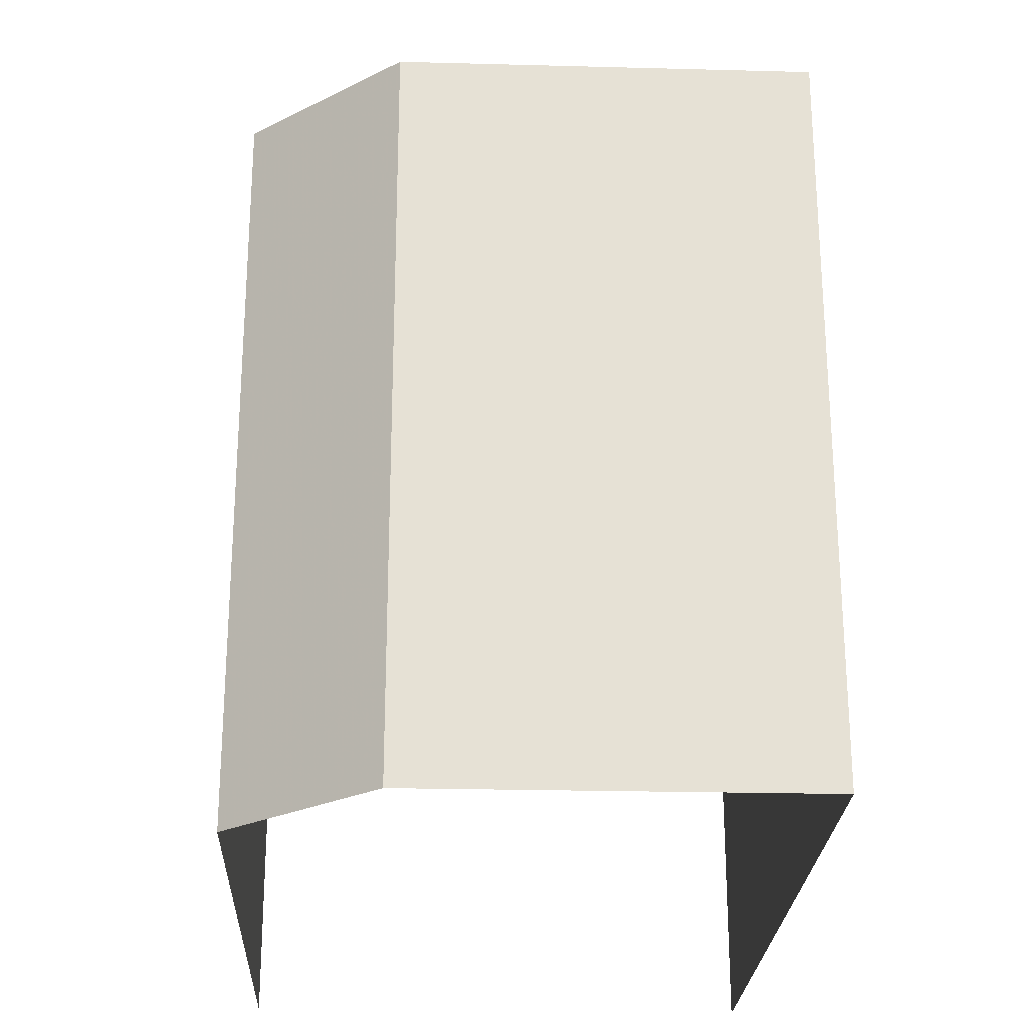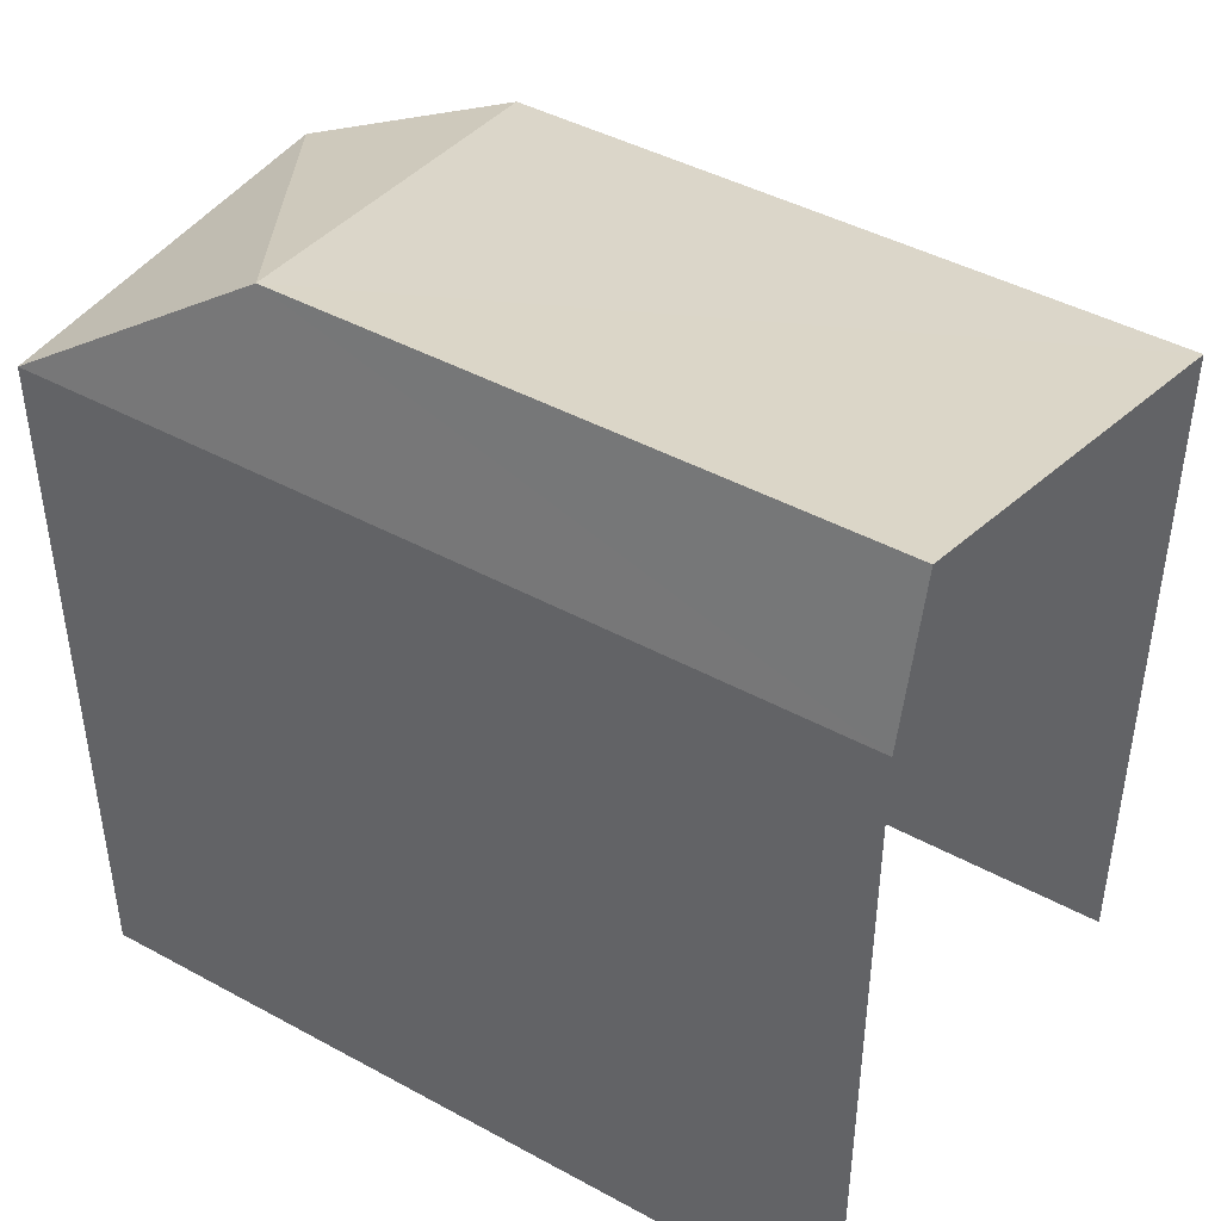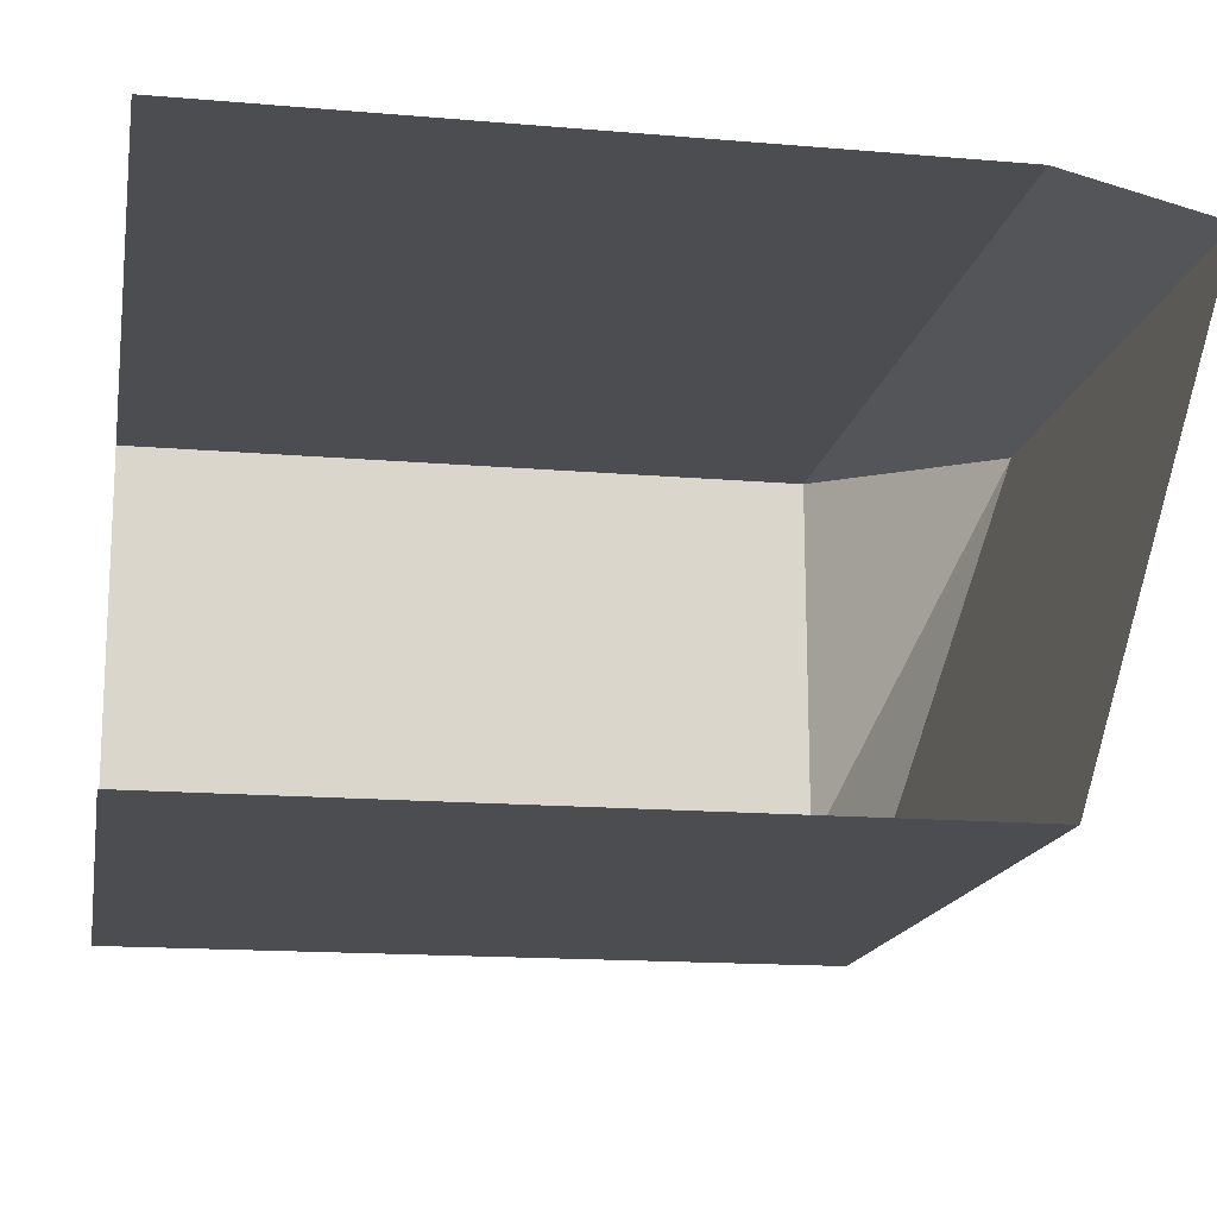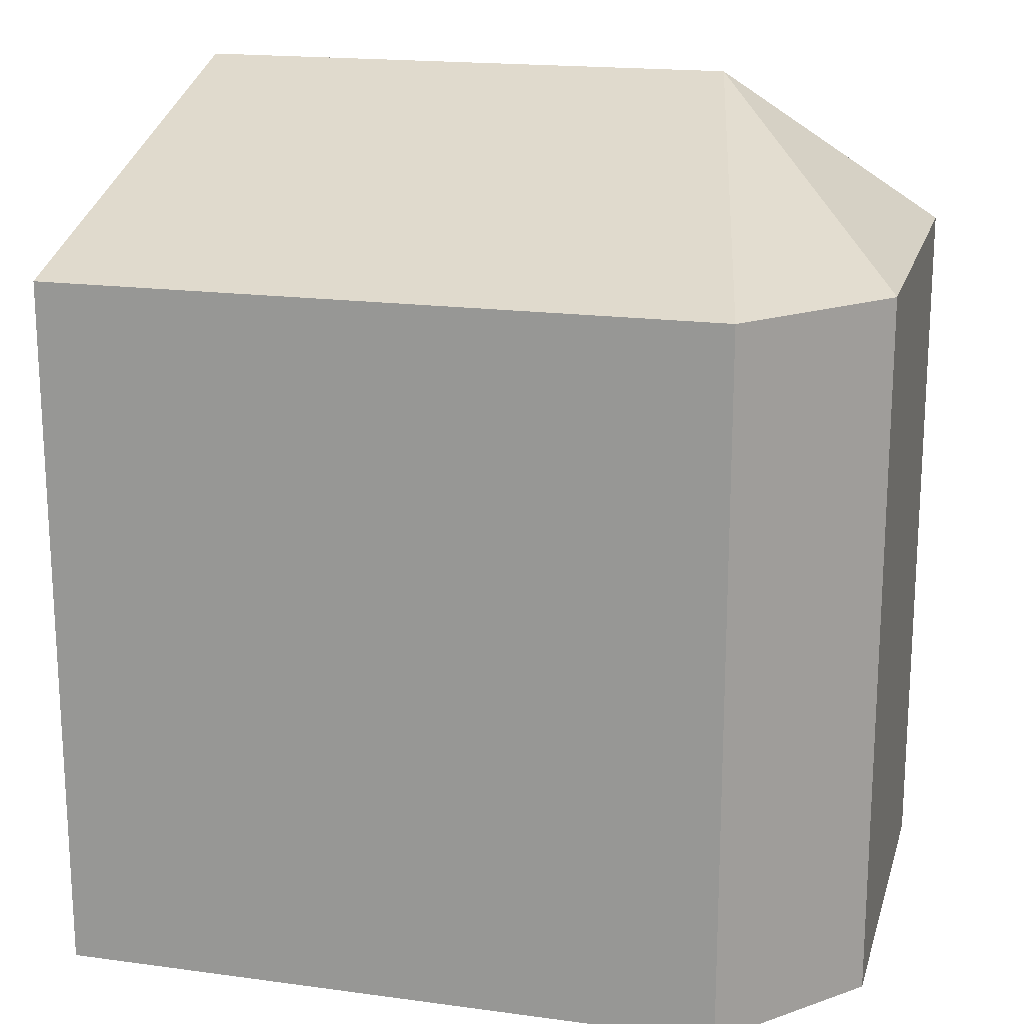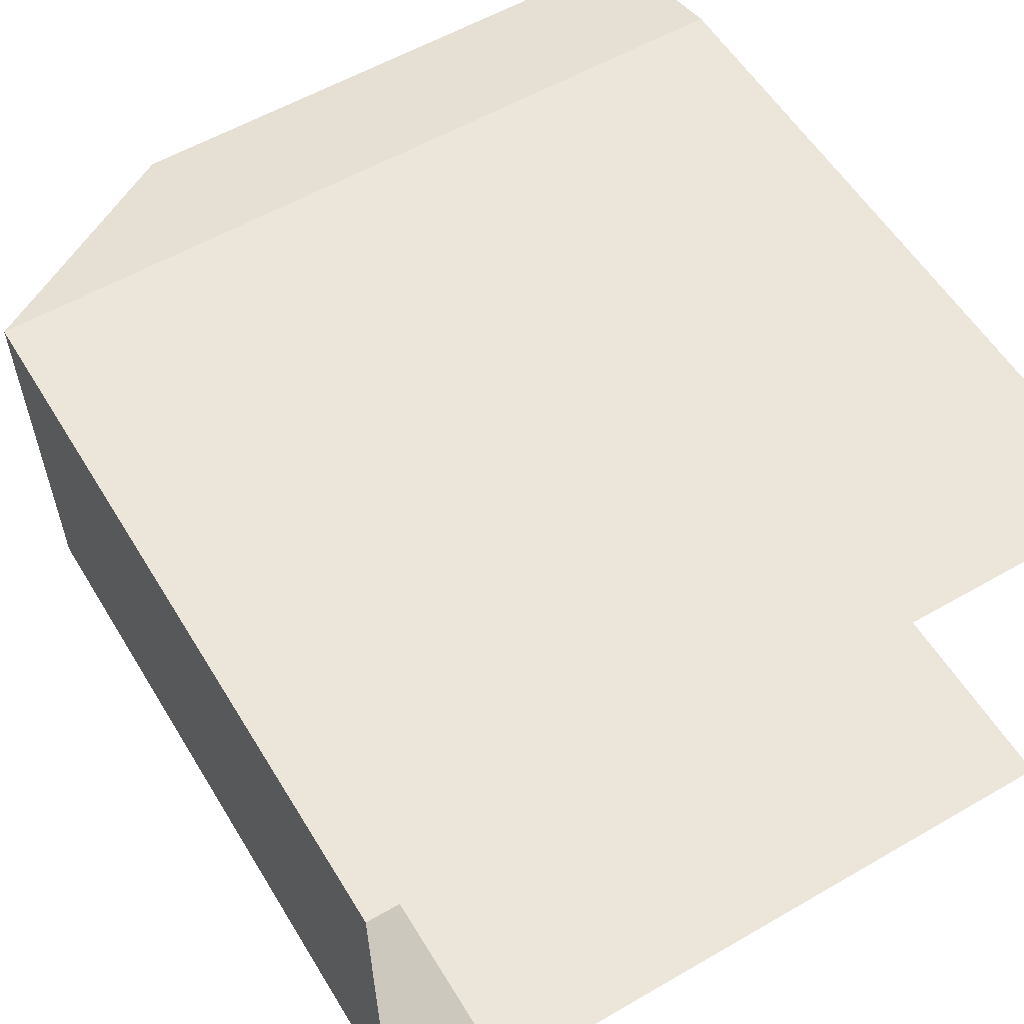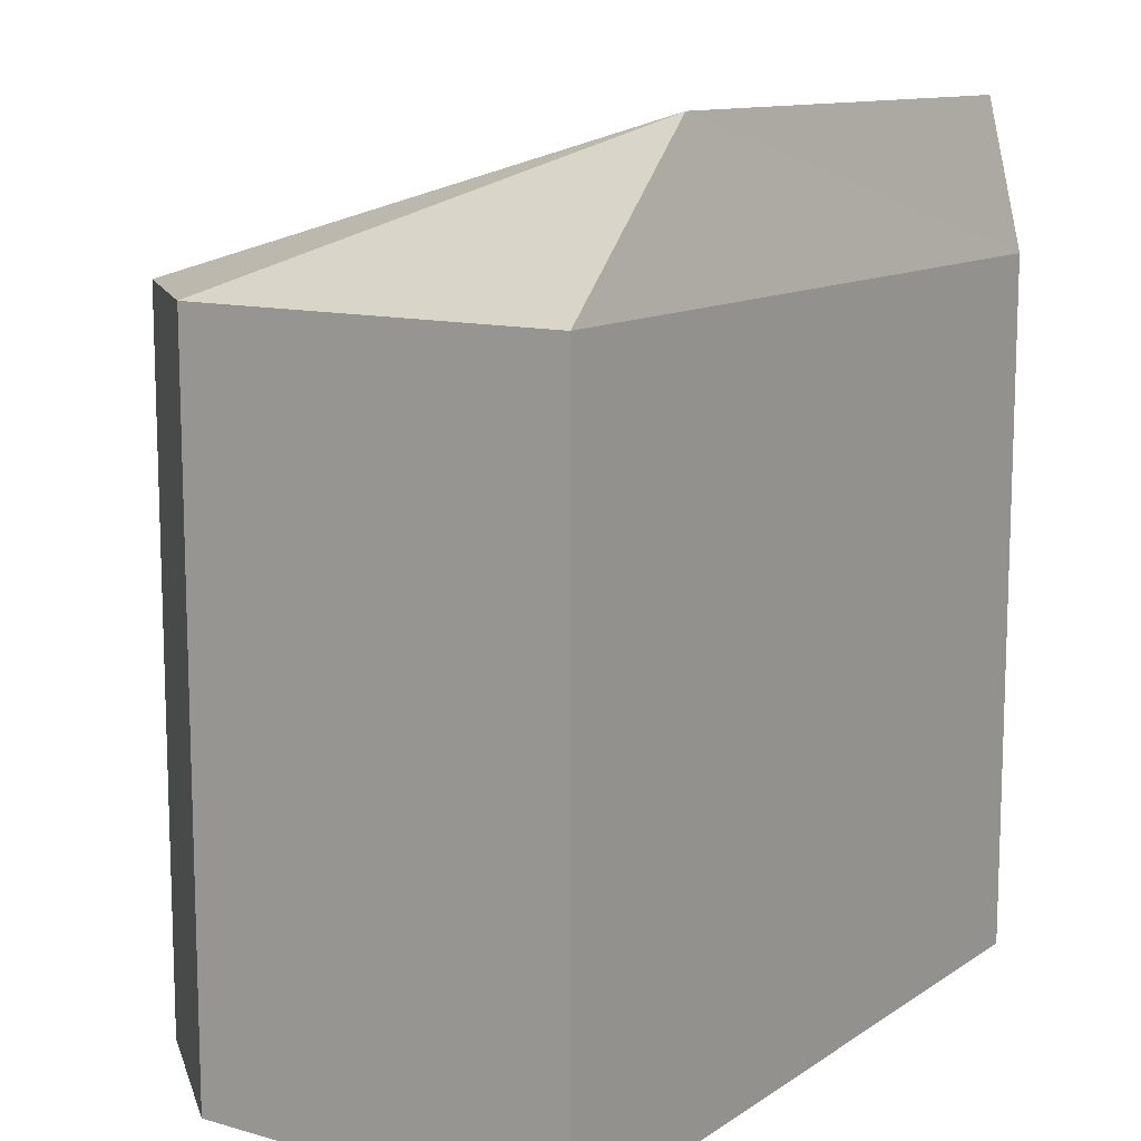
<metadata>
{"format":"obj","ext":"obj","renderer":"f3d","projection":"perspective","resolution":1024,"background":"white","views":[{"elev":-24.6,"azim":87.0,"up":"+Z"},{"elev":44.0,"azim":-147.9,"up":"+Z"},{"elev":-15.6,"azim":-100.2,"up":"+Y"},{"elev":18.1,"azim":14.2,"up":"+Z"},{"elev":56.3,"azim":149.0,"up":"+Y"},{"elev":11.7,"azim":123.2,"up":"+Z"}]}
</metadata>
<code>
v -3.723e+05 -1.043e+05 29.59
v -3.723e+05 -1.043e+05 29.59
v -3.723e+05 -1.043e+05 29.59
v -3.723e+05 -1.043e+05 29.59
v -3.723e+05 -1.043e+05 29.59
v -3.723e+05 -1.043e+05 38.06
v -3.723e+05 -1.043e+05 36.57
v -3.723e+05 -1.043e+05 36.57
v -3.723e+05 -1.043e+05 36.57
v -3.723e+05 -1.043e+05 36.57
v -3.723e+05 -1.043e+05 38.06
v -3.723e+05 -1.043e+05 36.57
f 1 2 3
f 1 3 4
f 2 5 3
f 12 1 9
f 12 9 11
f 1 4 9
f 6 7 8
f 9 10 6
f 11 9 6
f 6 10 7
f 6 12 11
f 6 8 12
f 8 2 1
f 12 8 1
f 9 4 3
f 10 9 3
f 8 5 2
f 8 7 5
f 10 3 5
f 7 10 5

</code>
